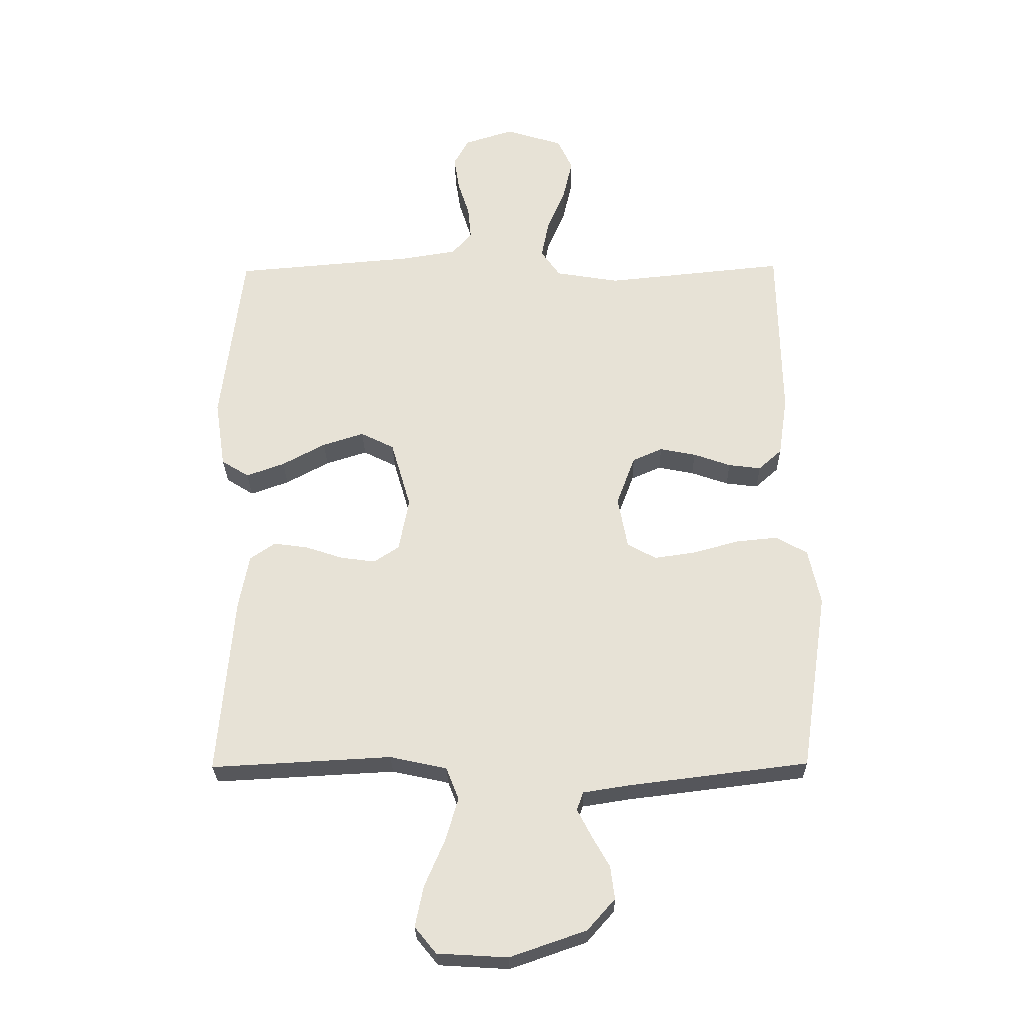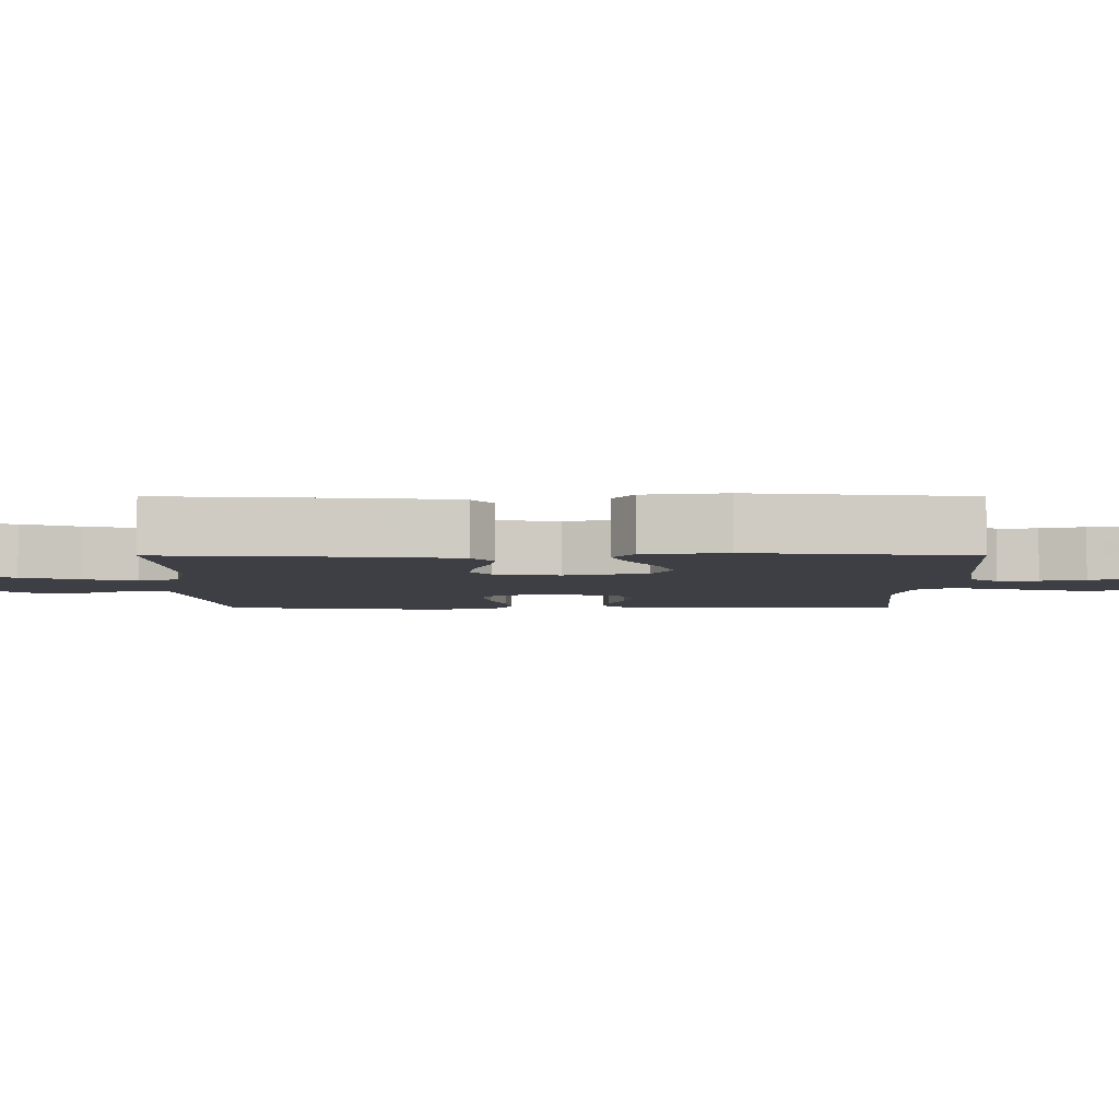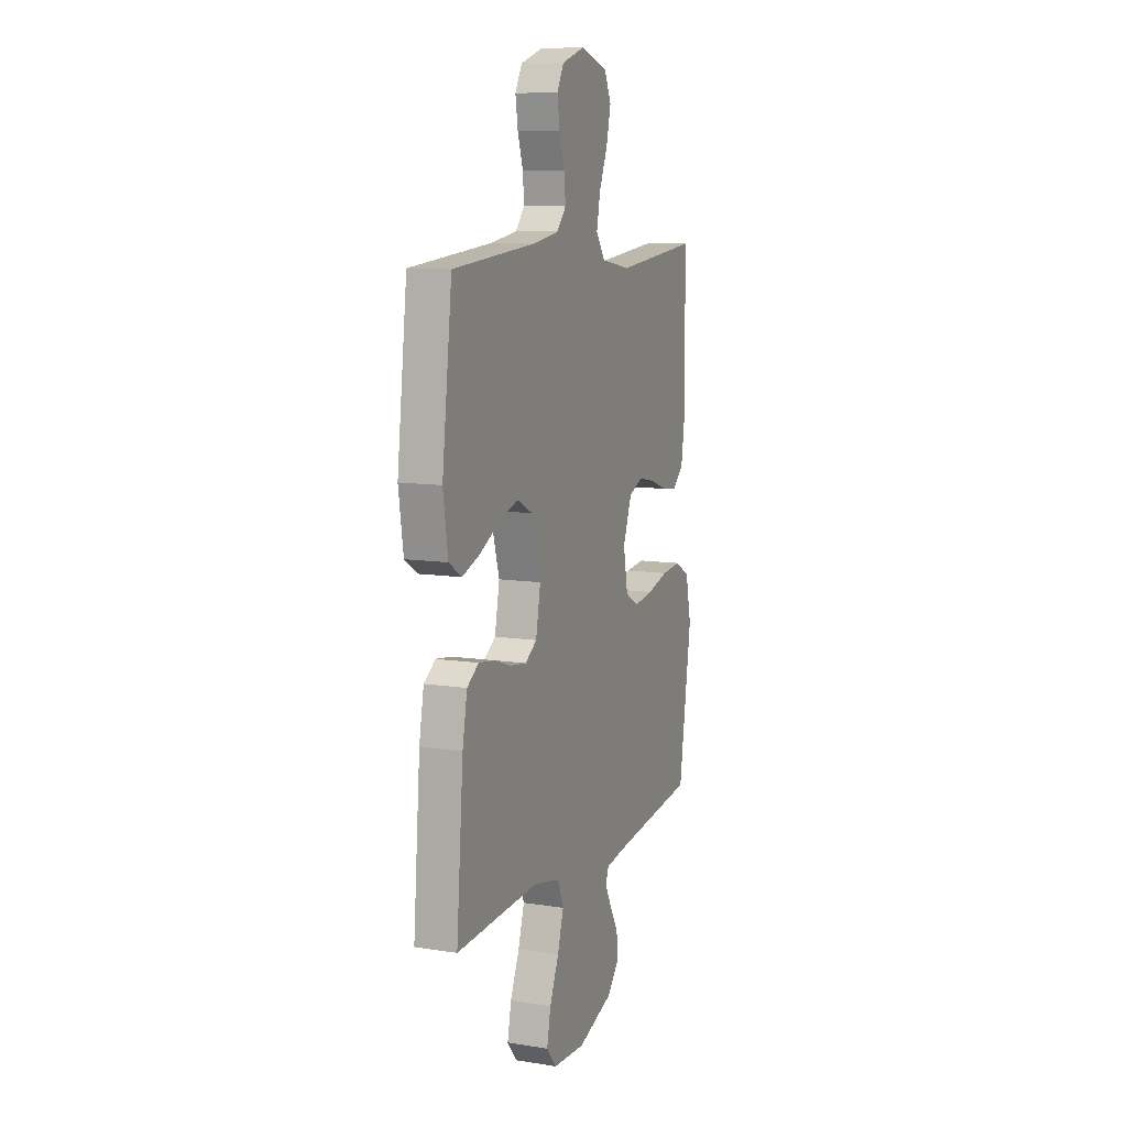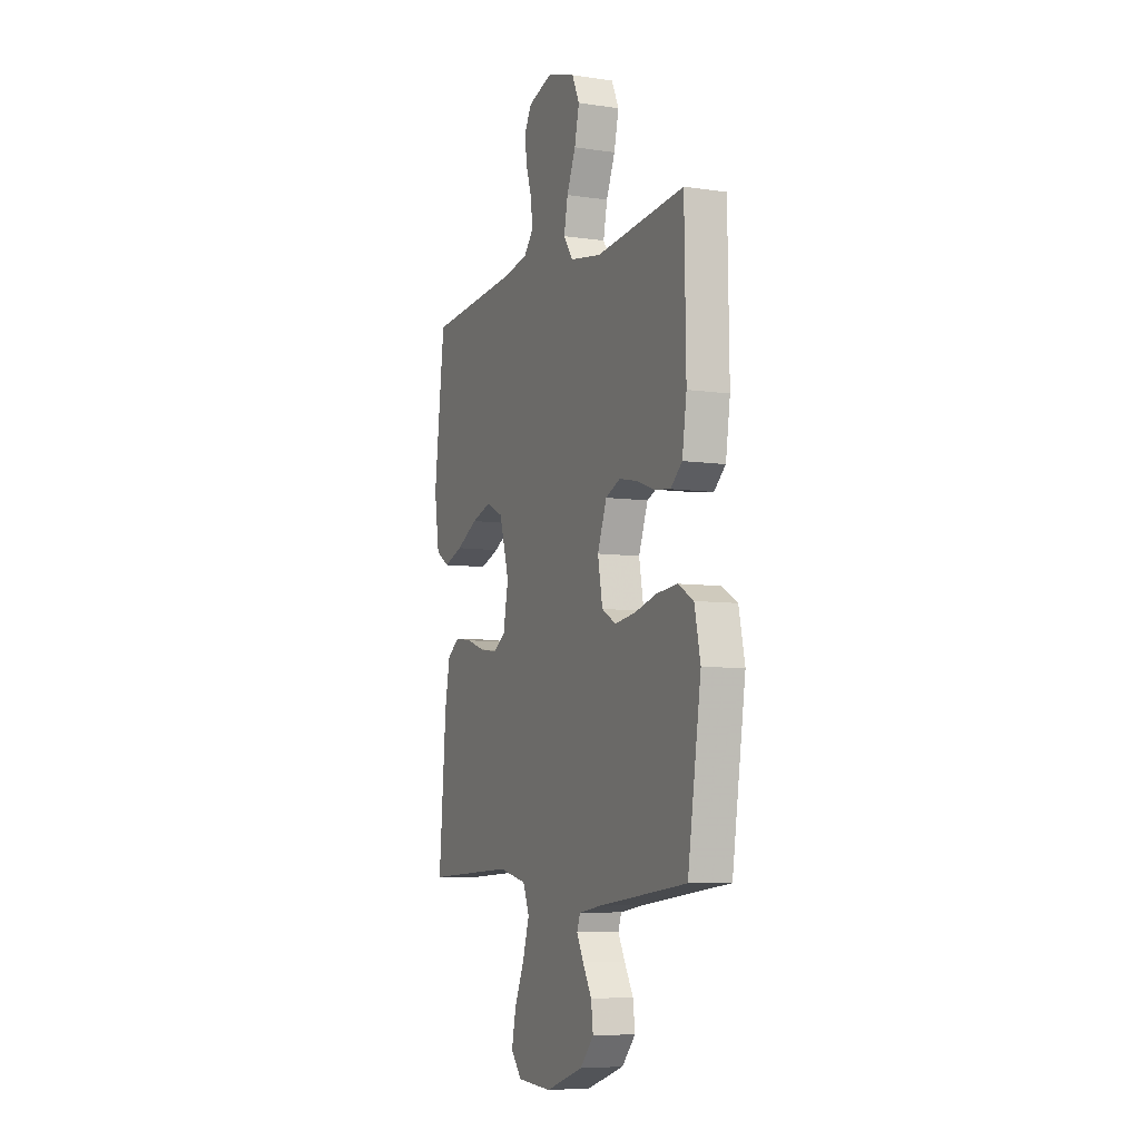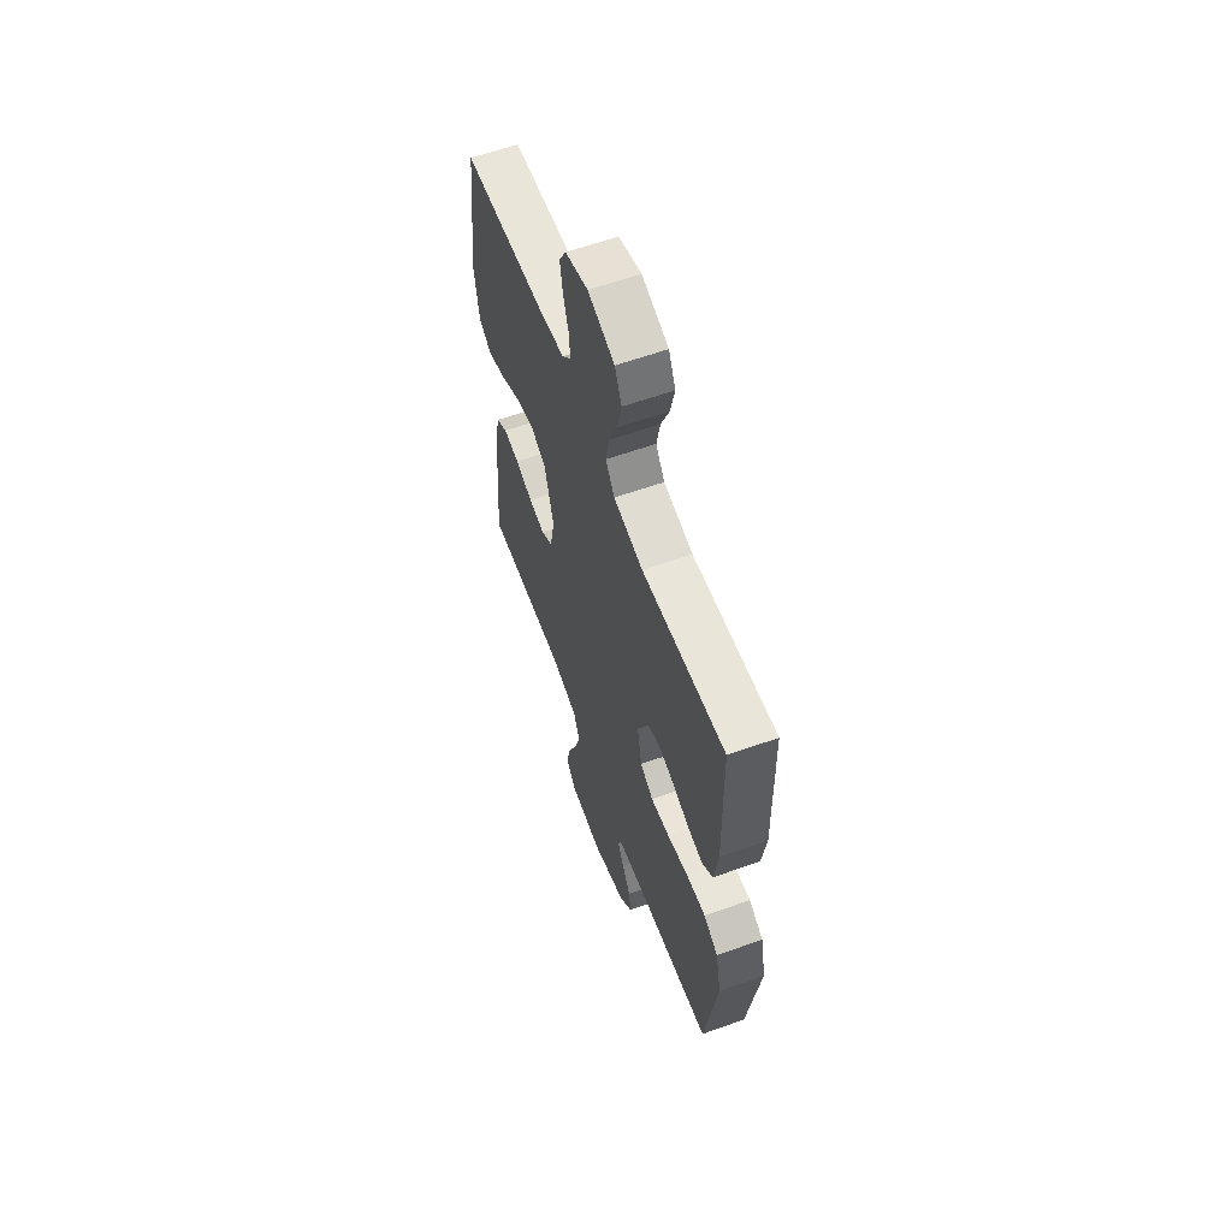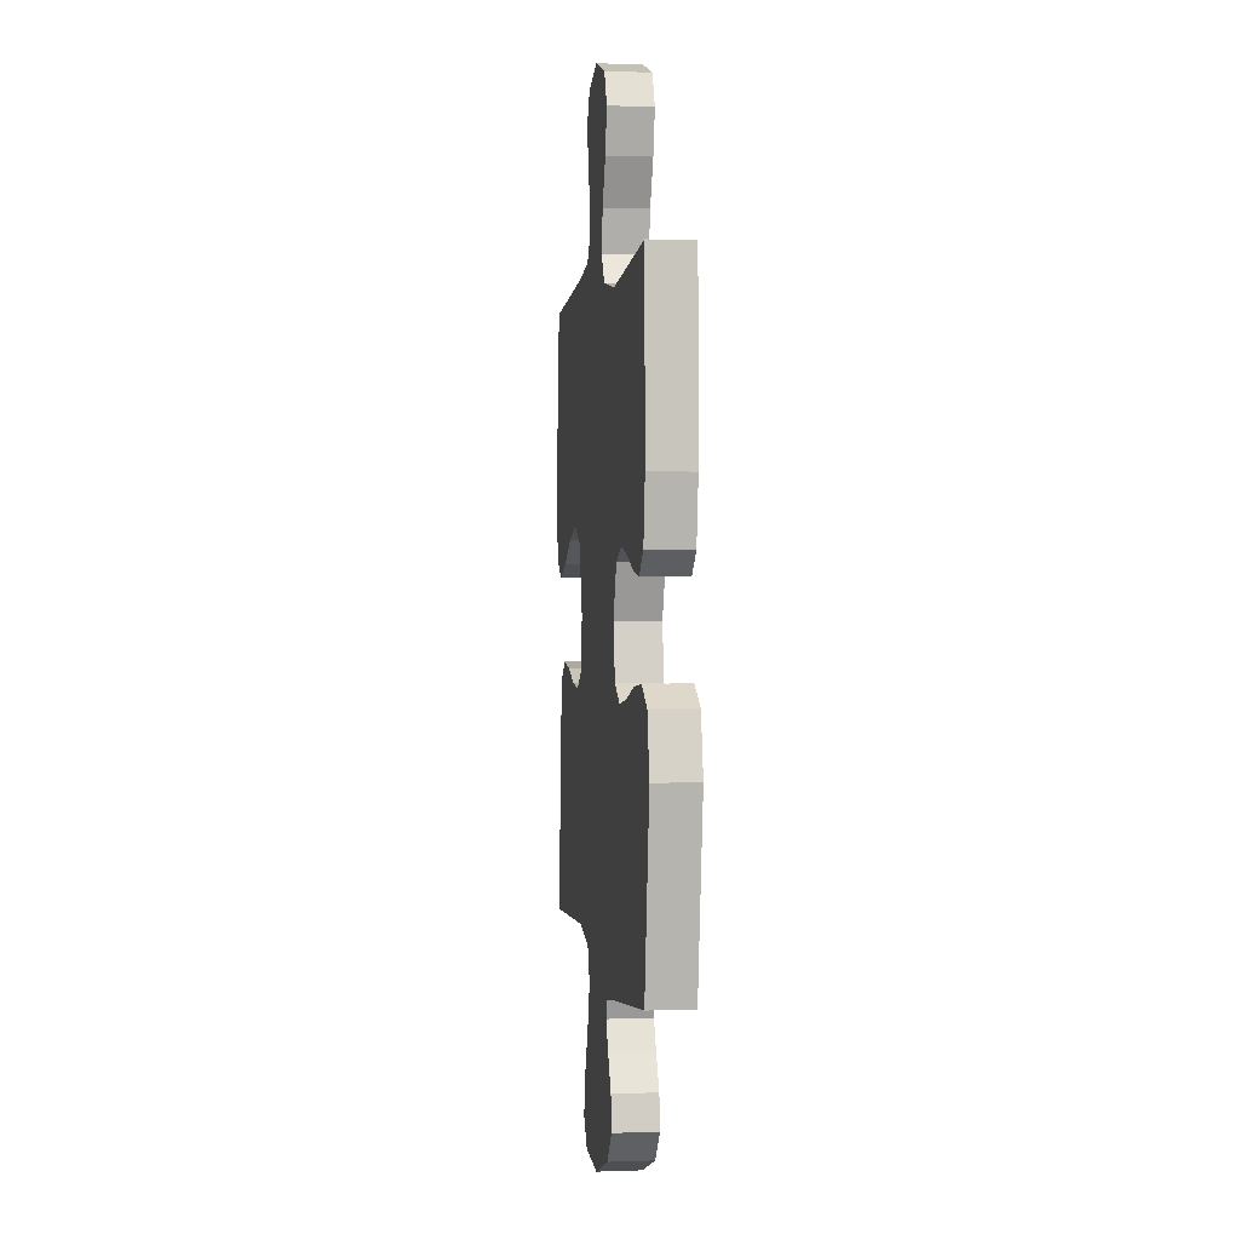
<metadata>
{"format":"obj","ext":"obj","renderer":"f3d","projection":"perspective","resolution":1024,"background":"white","views":[{"elev":-27.4,"azim":1.0,"up":"+Z"},{"elev":-4.5,"azim":-90.0,"up":"+Y"},{"elev":10.0,"azim":-68.0,"up":"+Z"},{"elev":-6.9,"azim":66.6,"up":"+Z"},{"elev":60.8,"azim":70.0,"up":"+Z"},{"elev":1.2,"azim":82.3,"up":"+Z"}]}
</metadata>
<code>
v -0.5 0.07 0.5
v -0.2 0.07 0.525
v -0.107 0.07 0.54
v -0.074 0.07 0.578
v -0.079 0.07 0.633
v -0.098 0.07 0.693
v -0.107 0.07 0.751
v -0.082 0.07 0.797
v 0 0.07 0.823
v 0.096 0.07 0.793
v 0.121 0.07 0.739
v 0.105 0.07 0.67
v 0.075 0.07 0.599
v 0.062 0.07 0.534
v 0.094 0.07 0.488
v 0.2 0.07 0.47
v 0.5 0.07 0.5
v 0.505 0.07 0.2
v 0.49 0.07 0.099
v 0.451 0.07 0.064
v 0.397 0.07 0.071
v 0.335 0.07 0.093
v 0.275 0.07 0.105
v 0.225 0.07 0.083
v 0.194 0.07 0
v 0.21 0.07 -0.087
v 0.258 0.07 -0.114
v 0.327 0.07 -0.104
v 0.403 0.07 -0.083
v 0.473 0.07 -0.076
v 0.525 0.07 -0.106
v 0.545 0.07 -0.2
v 0.5 0.07 -0.5
v 0.2 0.07 -0.537
v 0.124 0.07 -0.549
v 0.113 0.07 -0.579
v 0.136 0.07 -0.624
v 0.166 0.07 -0.677
v 0.173 0.07 -0.732
v 0.127 0.07 -0.784
v 0 0.07 -0.828
v -0.117 0.07 -0.821
v -0.153 0.07 -0.777
v -0.139 0.07 -0.709
v -0.106 0.07 -0.632
v -0.084 0.07 -0.559
v -0.105 0.07 -0.505
v -0.2 0.07 -0.484
v -0.5 0.07 -0.5
v -0.475 0.07 -0.2
v -0.458 0.07 -0.109
v -0.416 0.07 -0.08
v -0.359 0.07 -0.088
v -0.296 0.07 -0.109
v -0.238 0.07 -0.117
v -0.196 0.07 -0.089
v -0.179 0.07 0
v -0.212 0.07 0.114
v -0.268 0.07 0.142
v -0.337 0.07 0.12
v -0.409 0.07 0.081
v -0.473 0.07 0.058
v -0.519 0.07 0.087
v -0.536 0.07 0.2
v -0.5 0 0.5
v -0.2 0 0.525
v -0.107 0 0.54
v -0.074 0 0.578
v -0.079 0 0.633
v -0.098 0 0.693
v -0.107 0 0.751
v -0.082 0 0.797
v 0 0 0.823
v 0.096 0 0.793
v 0.121 0 0.739
v 0.105 0 0.67
v 0.075 0 0.599
v 0.062 0 0.534
v 0.094 0 0.488
v 0.2 0 0.47
v 0.5 0 0.5
v 0.505 0 0.2
v 0.49 0 0.099
v 0.451 0 0.064
v 0.397 0 0.071
v 0.335 0 0.093
v 0.275 0 0.105
v 0.225 0 0.083
v 0.194 0 0
v 0.21 0 -0.087
v 0.258 0 -0.114
v 0.327 0 -0.104
v 0.403 0 -0.083
v 0.473 0 -0.076
v 0.525 0 -0.106
v 0.545 0 -0.2
v 0.5 0 -0.5
v 0.2 0 -0.537
v 0.124 0 -0.549
v 0.113 0 -0.579
v 0.136 0 -0.624
v 0.166 0 -0.677
v 0.173 0 -0.732
v 0.127 0 -0.784
v 0 0 -0.828
v -0.117 0 -0.821
v -0.153 0 -0.777
v -0.139 0 -0.709
v -0.106 0 -0.632
v -0.084 0 -0.559
v -0.105 0 -0.505
v -0.2 0 -0.484
v -0.5 0 -0.5
v -0.475 0 -0.2
v -0.458 0 -0.109
v -0.416 0 -0.08
v -0.359 0 -0.088
v -0.296 0 -0.109
v -0.238 0 -0.117
v -0.196 0 -0.089
v -0.179 0 0
v -0.212 0 0.114
v -0.268 0 0.142
v -0.337 0 0.12
v -0.409 0 0.081
v -0.473 0 0.058
v -0.519 0 0.087
v -0.536 0 0.2
f 64 1 2
f 63 64 2
f 62 63 2
f 61 62 2
f 60 61 2
f 59 60 2 3
f 58 59 3 4
f 57 58 4
f 52 53 54
f 51 52 54
f 50 51 54
f 49 50 54
f 48 49 54
f 47 48 54 55
f 46 47 55 56
f 43 44 45
f 42 43 45
f 41 42 45
f 40 41 45
f 39 40 45
f 38 39 45
f 37 38 45
f 36 37 45 46
f 46 56 57
f 36 46 57
f 35 36 57
f 32 33 34
f 31 32 34
f 30 31 34
f 29 30 34
f 28 29 34
f 27 28 34 35
f 20 21 22
f 19 20 22
f 18 19 22
f 17 18 22
f 16 17 22
f 15 16 22 23
f 14 15 23 24
f 11 12 13
f 10 11 13
f 9 10 13
f 8 9 13
f 7 8 13
f 6 7 13
f 5 6 13
f 4 5 13 14
f 14 24 25
f 4 14 25
f 57 4 25
f 26 27 35 57
f 25 26 57
f 66 65 128
f 66 128 127
f 66 127 126
f 66 126 125
f 66 125 124
f 67 66 124 123
f 68 67 123 122
f 68 122 121
f 118 117 116
f 118 116 115
f 118 115 114
f 118 114 113
f 118 113 112
f 119 118 112 111
f 120 119 111 110
f 109 108 107
f 109 107 106
f 109 106 105
f 109 105 104
f 109 104 103
f 109 103 102
f 109 102 101
f 110 109 101 100
f 121 120 110
f 121 110 100
f 121 100 99
f 98 97 96
f 98 96 95
f 98 95 94
f 98 94 93
f 98 93 92
f 99 98 92 91
f 86 85 84
f 86 84 83
f 86 83 82
f 86 82 81
f 86 81 80
f 87 86 80 79
f 88 87 79 78
f 77 76 75
f 77 75 74
f 77 74 73
f 77 73 72
f 77 72 71
f 77 71 70
f 77 70 69
f 78 77 69 68
f 89 88 78
f 89 78 68
f 89 68 121
f 121 99 91 90
f 121 90 89
f 1 65 66 2
f 2 66 67 3
f 3 67 68 4
f 4 68 69 5
f 5 69 70 6
f 6 70 71 7
f 7 71 72 8
f 8 72 73 9
f 9 73 74 10
f 10 74 75 11
f 11 75 76 12
f 12 76 77 13
f 13 77 78 14
f 14 78 79 15
f 15 79 80 16
f 16 80 81 17
f 17 81 82 18
f 18 82 83 19
f 19 83 84 20
f 20 84 85 21
f 21 85 86 22
f 22 86 87 23
f 23 87 88 24
f 24 88 89 25
f 25 89 90 26
f 26 90 91 27
f 27 91 92 28
f 28 92 93 29
f 29 93 94 30
f 30 94 95 31
f 31 95 96 32
f 32 96 97 33
f 33 97 98 34
f 34 98 99 35
f 35 99 100 36
f 36 100 101 37
f 37 101 102 38
f 38 102 103 39
f 39 103 104 40
f 40 104 105 41
f 41 105 106 42
f 42 106 107 43
f 43 107 108 44
f 44 108 109 45
f 45 109 110 46
f 46 110 111 47
f 47 111 112 48
f 48 112 113 49
f 49 113 114 50
f 50 114 115 51
f 51 115 116 52
f 52 116 117 53
f 53 117 118 54
f 54 118 119 55
f 55 119 120 56
f 56 120 121 57
f 57 121 122 58
f 58 122 123 59
f 59 123 124 60
f 60 124 125 61
f 61 125 126 62
f 62 126 127 63
f 63 127 128 64
f 64 128 65 1

</code>
